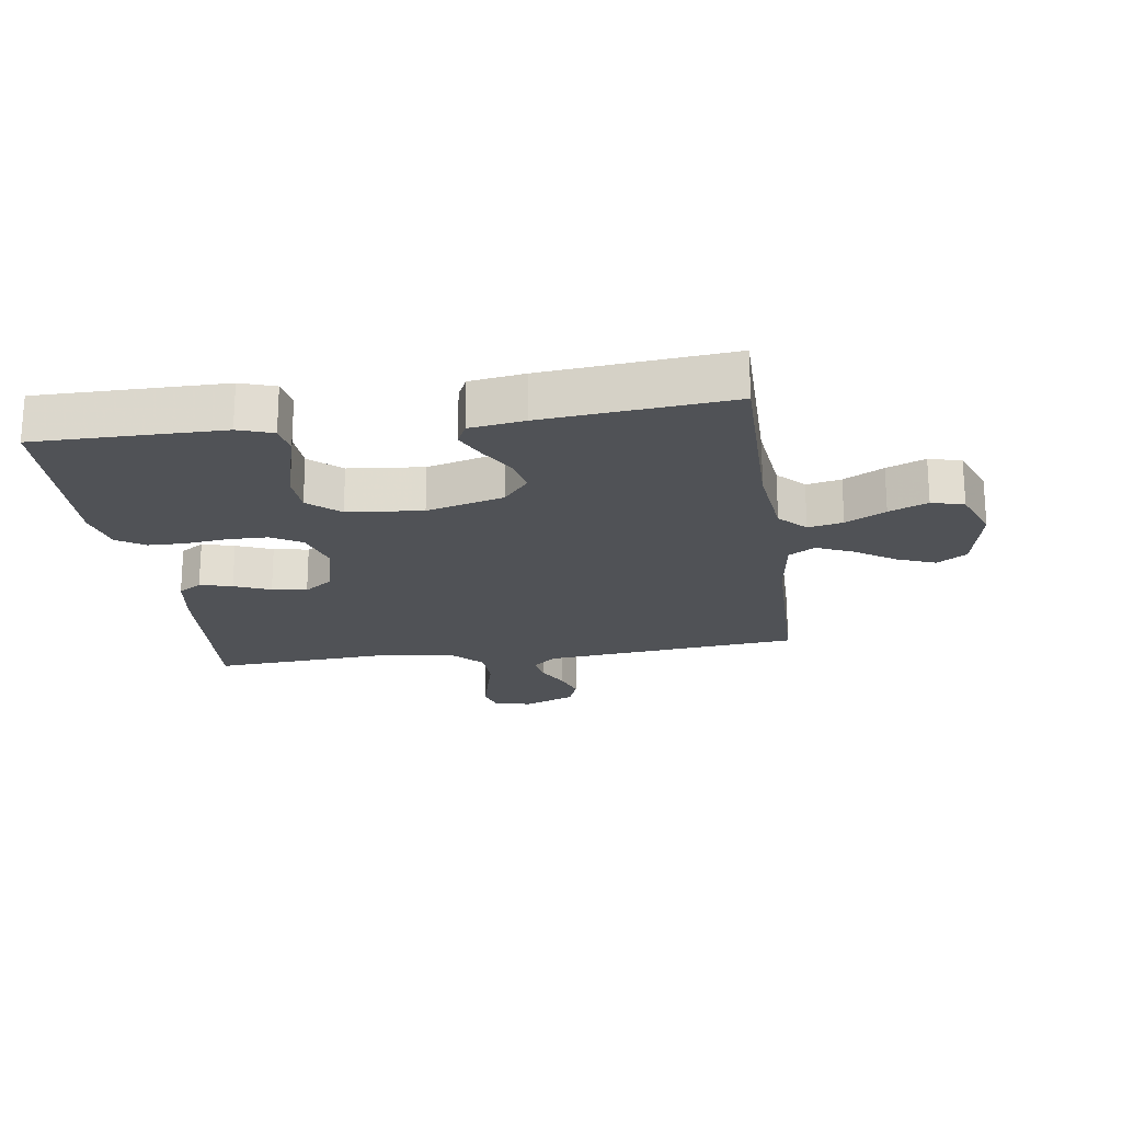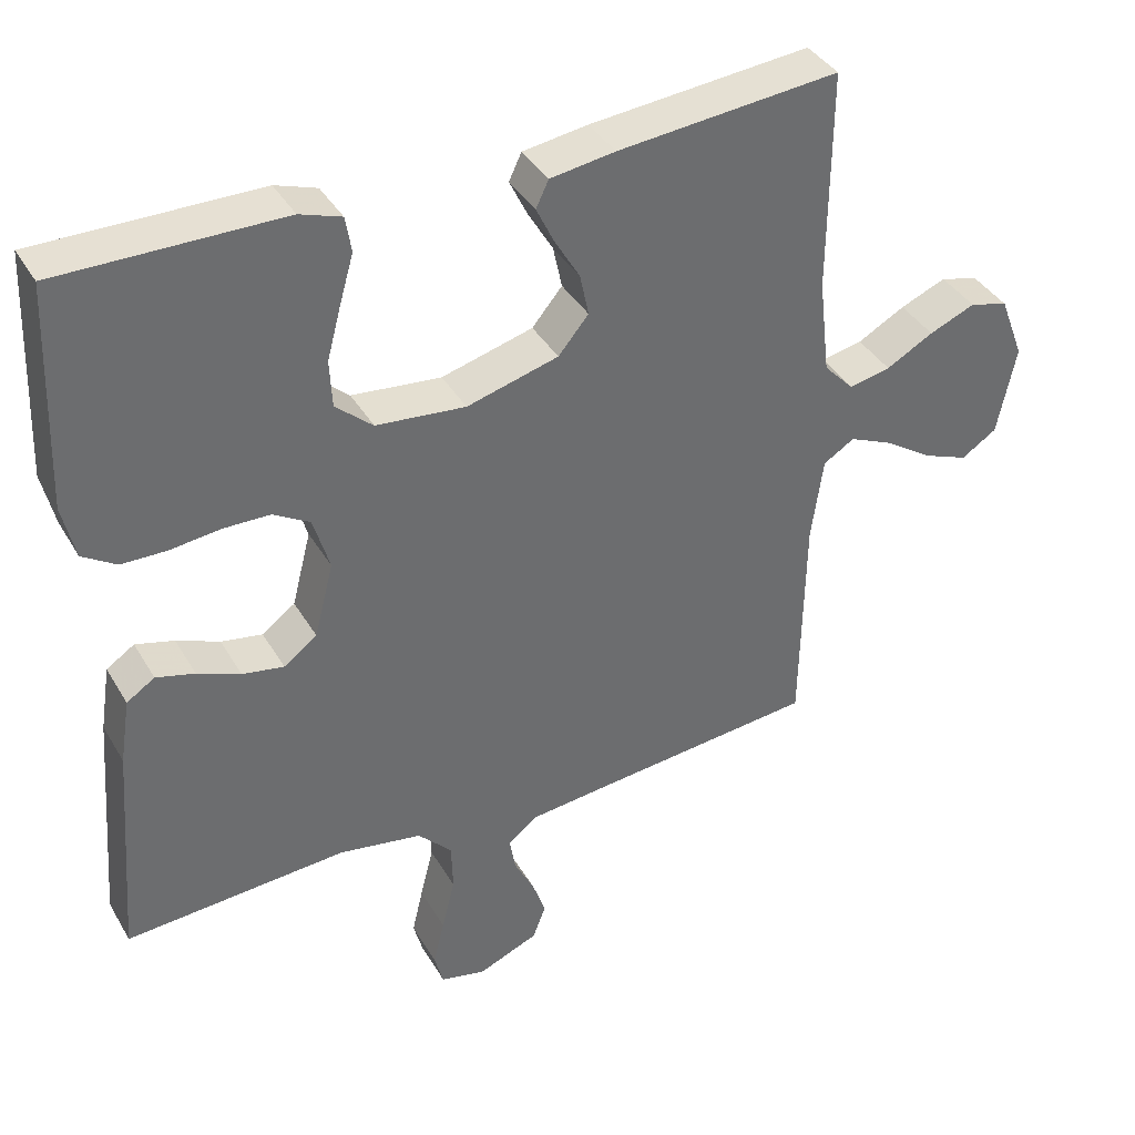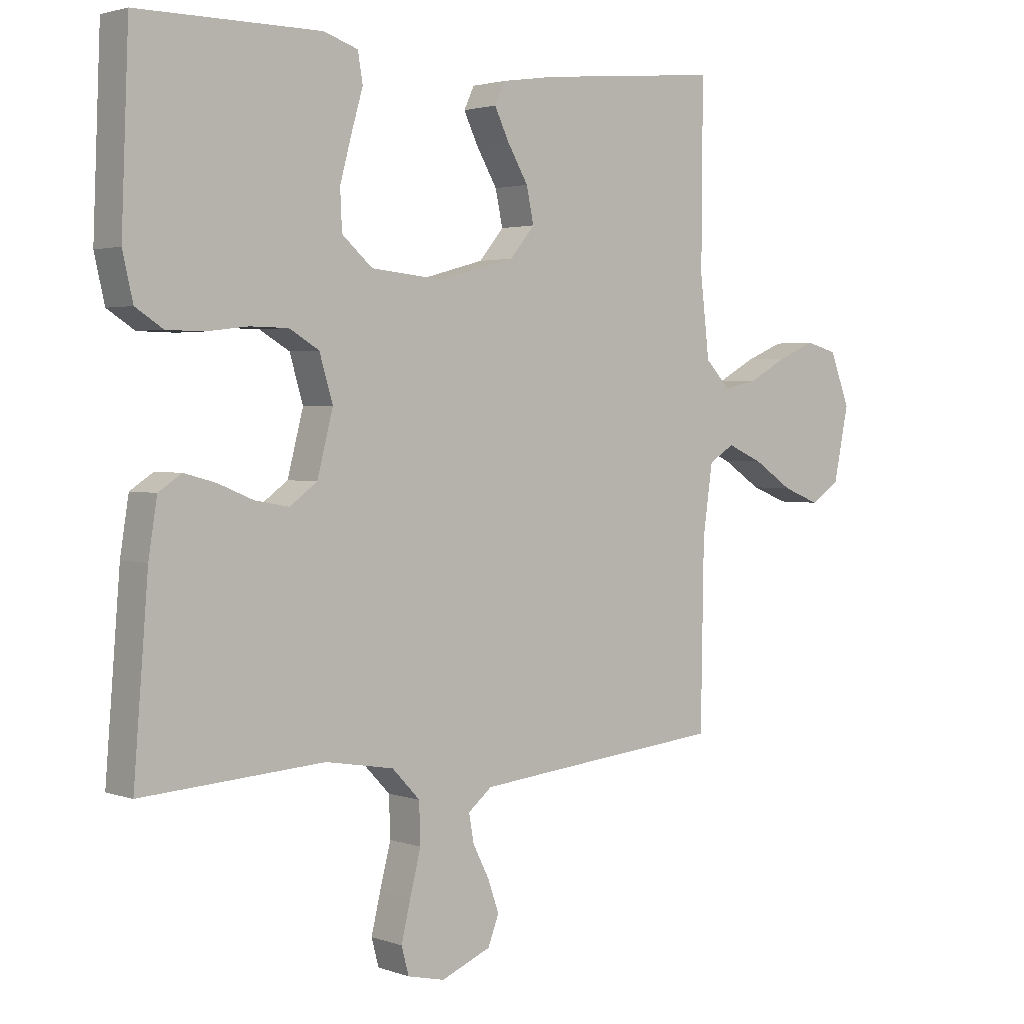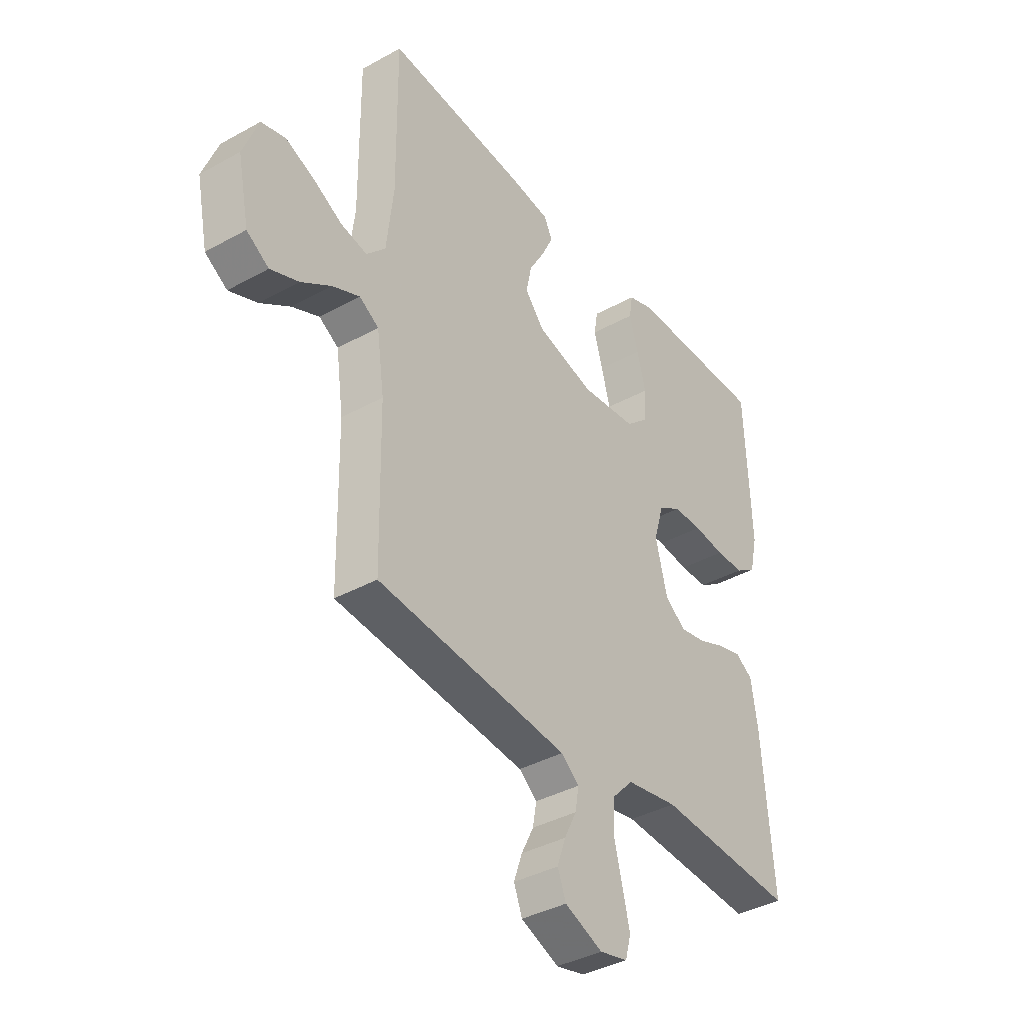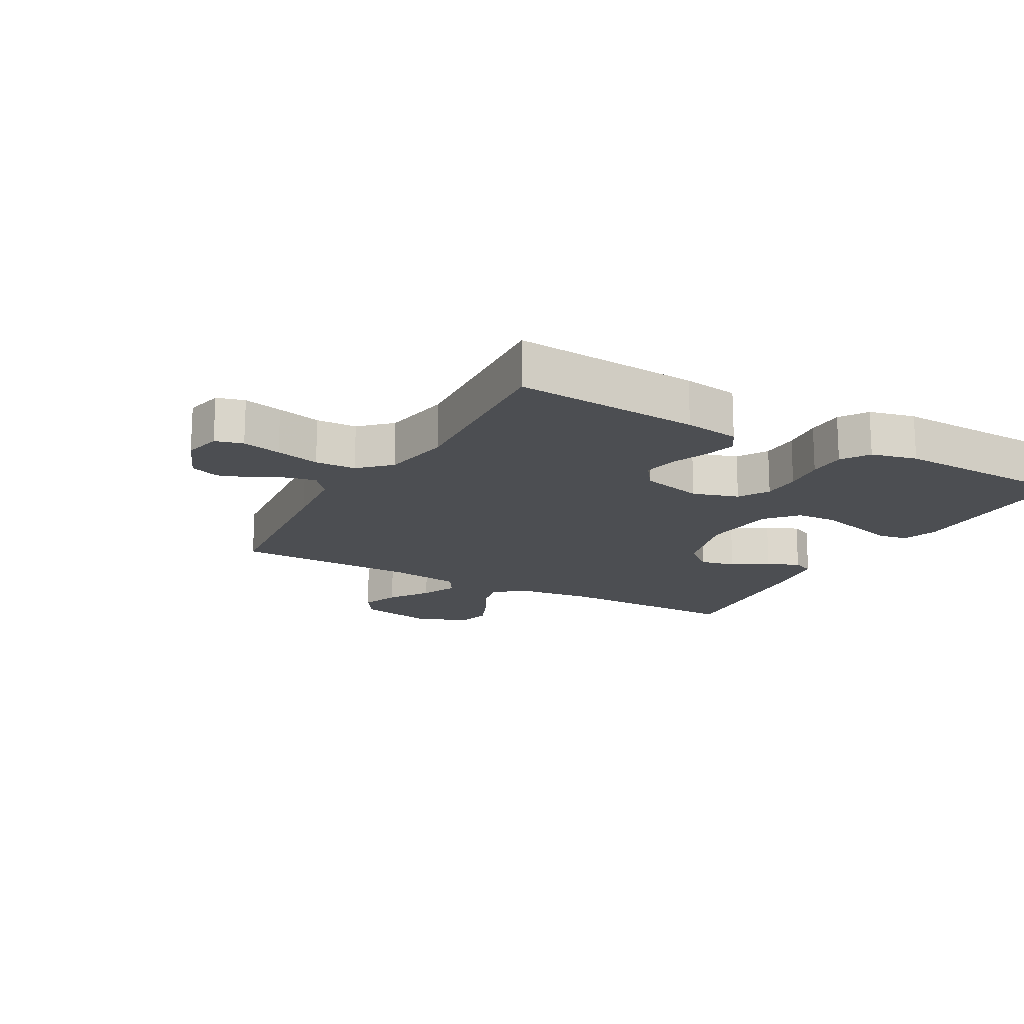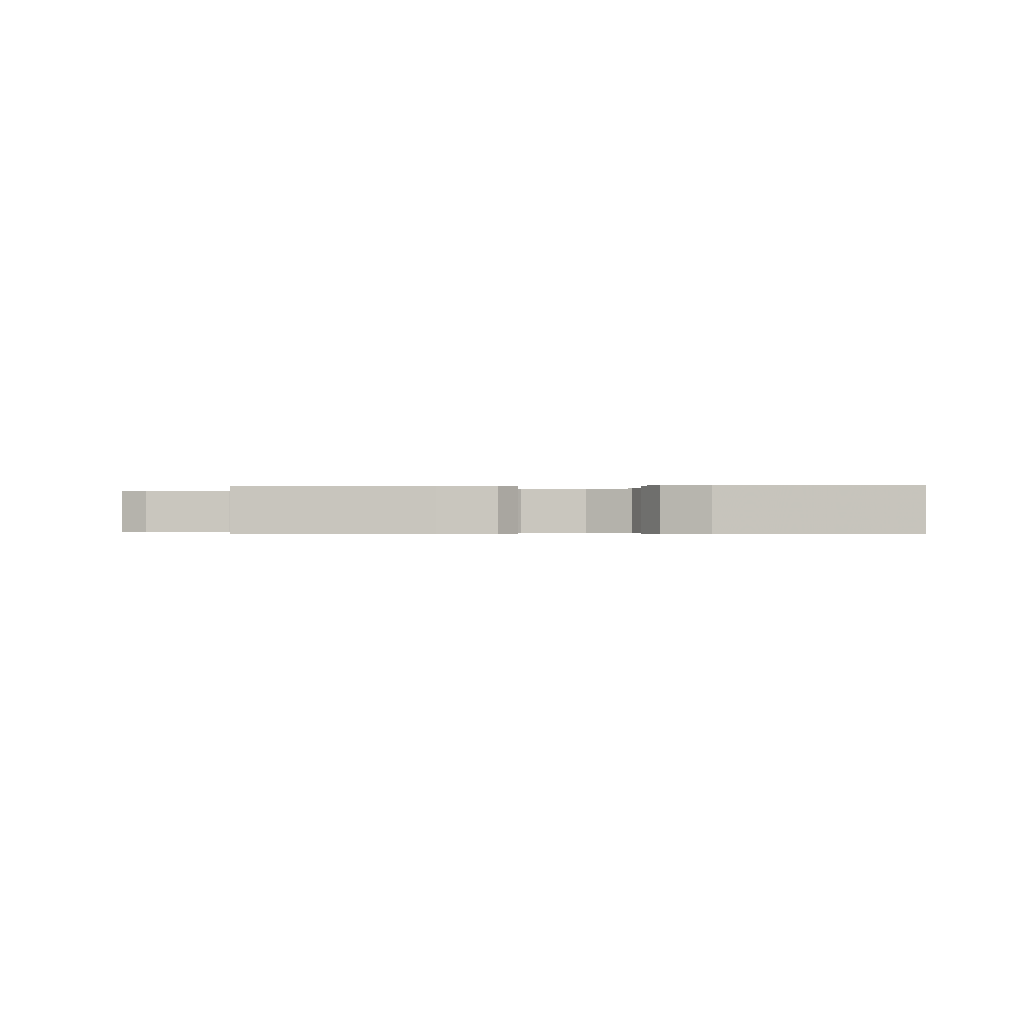
<metadata>
{"format":"obj","ext":"obj","renderer":"f3d","projection":"perspective","resolution":1024,"background":"white","views":[{"elev":-20.7,"azim":8.2,"up":"+Y"},{"elev":38.5,"azim":-27.4,"up":"+Z"},{"elev":2.4,"azim":-39.6,"up":"+Z"},{"elev":-38.2,"azim":125.1,"up":"+Z"},{"elev":-16.5,"azim":-119.0,"up":"+Y"},{"elev":-0.3,"azim":-84.2,"up":"+Y"}]}
</metadata>
<code>
v 0.5 0.07 0.5
v 0.498 0.07 0.2
v 0.513 0.07 0.07
v 0.554 0.07 0.027
v 0.61 0.07 0.039
v 0.674 0.07 0.074
v 0.736 0.07 0.1
v 0.788 0.07 0.086
v 0.821 0.07 0
v 0.796 0.07 -0.122
v 0.748 0.07 -0.153
v 0.687 0.07 -0.129
v 0.622 0.07 -0.086
v 0.563 0.07 -0.06
v 0.521 0.07 -0.086
v 0.505 0.07 -0.2
v 0.5 0.07 -0.5
v 0.2 0.07 -0.53
v 0.086 0.07 -0.542
v 0.047 0.07 -0.574
v 0.055 0.07 -0.62
v 0.082 0.07 -0.673
v 0.1 0.07 -0.725
v 0.082 0.07 -0.772
v 0 0.07 -0.806
v -0.061 0.07 -0.792
v -0.073 0.07 -0.747
v -0.058 0.07 -0.684
v -0.04 0.07 -0.613
v -0.042 0.07 -0.547
v -0.088 0.07 -0.499
v -0.2 0.07 -0.48
v -0.5 0.07 -0.5
v -0.476 0.07 -0.2
v -0.462 0.07 -0.111
v -0.424 0.07 -0.086
v -0.372 0.07 -0.1
v -0.314 0.07 -0.124
v -0.258 0.07 -0.134
v -0.213 0.07 -0.101
v -0.187 0.07 0
v -0.209 0.07 0.074
v -0.258 0.07 0.103
v -0.321 0.07 0.104
v -0.389 0.07 0.096
v -0.45 0.07 0.097
v -0.495 0.07 0.126
v -0.512 0.07 0.2
v -0.5 0.07 0.5
v -0.2 0.07 0.499
v -0.144 0.07 0.48
v -0.136 0.07 0.432
v -0.155 0.07 0.366
v -0.174 0.07 0.295
v -0.171 0.07 0.231
v -0.121 0.07 0.187
v 0 0.07 0.175
v 0.124 0.07 0.209
v 0.165 0.07 0.258
v 0.153 0.07 0.315
v 0.119 0.07 0.373
v 0.095 0.07 0.423
v 0.112 0.07 0.459
v 0.2 0.07 0.472
v 0.5 0 0.5
v 0.498 0 0.2
v 0.513 0 0.07
v 0.554 0 0.027
v 0.61 0 0.039
v 0.674 0 0.074
v 0.736 0 0.1
v 0.788 0 0.086
v 0.821 0 0
v 0.796 0 -0.122
v 0.748 0 -0.153
v 0.687 0 -0.129
v 0.622 0 -0.086
v 0.563 0 -0.06
v 0.521 0 -0.086
v 0.505 0 -0.2
v 0.5 0 -0.5
v 0.2 0 -0.53
v 0.086 0 -0.542
v 0.047 0 -0.574
v 0.055 0 -0.62
v 0.082 0 -0.673
v 0.1 0 -0.725
v 0.082 0 -0.772
v 0 0 -0.806
v -0.061 0 -0.792
v -0.073 0 -0.747
v -0.058 0 -0.684
v -0.04 0 -0.613
v -0.042 0 -0.547
v -0.088 0 -0.499
v -0.2 0 -0.48
v -0.5 0 -0.5
v -0.476 0 -0.2
v -0.462 0 -0.111
v -0.424 0 -0.086
v -0.372 0 -0.1
v -0.314 0 -0.124
v -0.258 0 -0.134
v -0.213 0 -0.101
v -0.187 0 0
v -0.209 0 0.074
v -0.258 0 0.103
v -0.321 0 0.104
v -0.389 0 0.096
v -0.45 0 0.097
v -0.495 0 0.126
v -0.512 0 0.2
v -0.5 0 0.5
v -0.2 0 0.499
v -0.144 0 0.48
v -0.136 0 0.432
v -0.155 0 0.366
v -0.174 0 0.295
v -0.171 0 0.231
v -0.121 0 0.187
v 0 0 0.175
v 0.124 0 0.209
v 0.165 0 0.258
v 0.153 0 0.315
v 0.119 0 0.373
v 0.095 0 0.423
v 0.112 0 0.459
v 0.2 0 0.472
f 63 64 1 2
f 60 61 62 63
f 60 63 2 3
f 59 60 3 4
f 58 59 4
f 57 58 4
f 56 57 4
f 50 51 52 53
f 50 53 54
f 49 50 54 55
f 44 45 46 47
f 43 44 47 48
f 35 36 37 38
f 35 38 39
f 32 33 34 35
f 31 32 35 39
f 30 31 39 40
f 26 27 28 29
f 24 25 26 29
f 24 29 30
f 21 22 23 24
f 21 24 30 40
f 16 17 18
f 15 16 18 19
f 10 11 12 13
f 10 13 14
f 9 10 14
f 8 9 14
f 5 6 7 8
f 5 8 14 15
f 48 49 55 56
f 43 48 56 4
f 42 43 4
f 41 42 4
f 20 21 40 41
f 20 41 4
f 15 19 20
f 4 5 15 20
f 66 65 128 127
f 127 126 125 124
f 67 66 127 124
f 68 67 124 123
f 68 123 122
f 68 122 121
f 68 121 120
f 117 116 115 114
f 118 117 114
f 119 118 114 113
f 111 110 109 108
f 112 111 108 107
f 102 101 100 99
f 103 102 99
f 99 98 97 96
f 103 99 96 95
f 104 103 95 94
f 93 92 91 90
f 93 90 89 88
f 94 93 88
f 88 87 86 85
f 104 94 88 85
f 82 81 80
f 83 82 80 79
f 77 76 75 74
f 78 77 74
f 78 74 73
f 78 73 72
f 72 71 70 69
f 79 78 72 69
f 120 119 113 112
f 68 120 112 107
f 68 107 106
f 68 106 105
f 105 104 85 84
f 68 105 84
f 84 83 79
f 84 79 69 68
f 1 65 66 2
f 2 66 67 3
f 3 67 68 4
f 4 68 69 5
f 5 69 70 6
f 6 70 71 7
f 7 71 72 8
f 8 72 73 9
f 9 73 74 10
f 10 74 75 11
f 11 75 76 12
f 12 76 77 13
f 13 77 78 14
f 14 78 79 15
f 15 79 80 16
f 16 80 81 17
f 17 81 82 18
f 18 82 83 19
f 19 83 84 20
f 20 84 85 21
f 21 85 86 22
f 22 86 87 23
f 23 87 88 24
f 24 88 89 25
f 25 89 90 26
f 26 90 91 27
f 27 91 92 28
f 28 92 93 29
f 29 93 94 30
f 30 94 95 31
f 31 95 96 32
f 32 96 97 33
f 33 97 98 34
f 34 98 99 35
f 35 99 100 36
f 36 100 101 37
f 37 101 102 38
f 38 102 103 39
f 39 103 104 40
f 40 104 105 41
f 41 105 106 42
f 42 106 107 43
f 43 107 108 44
f 44 108 109 45
f 45 109 110 46
f 46 110 111 47
f 47 111 112 48
f 48 112 113 49
f 49 113 114 50
f 50 114 115 51
f 51 115 116 52
f 52 116 117 53
f 53 117 118 54
f 54 118 119 55
f 55 119 120 56
f 56 120 121 57
f 57 121 122 58
f 58 122 123 59
f 59 123 124 60
f 60 124 125 61
f 61 125 126 62
f 62 126 127 63
f 63 127 128 64
f 64 128 65 1

</code>
